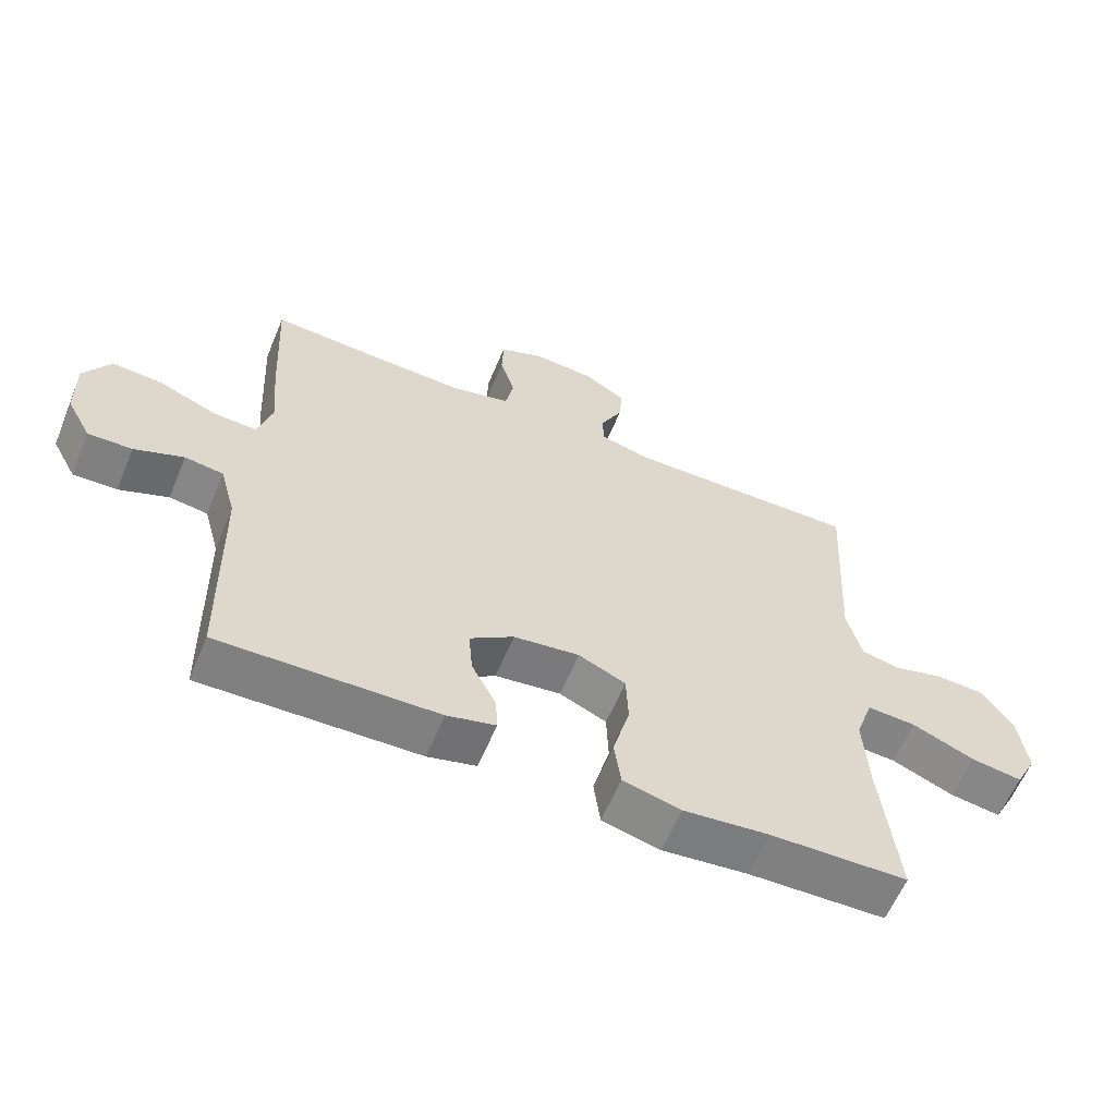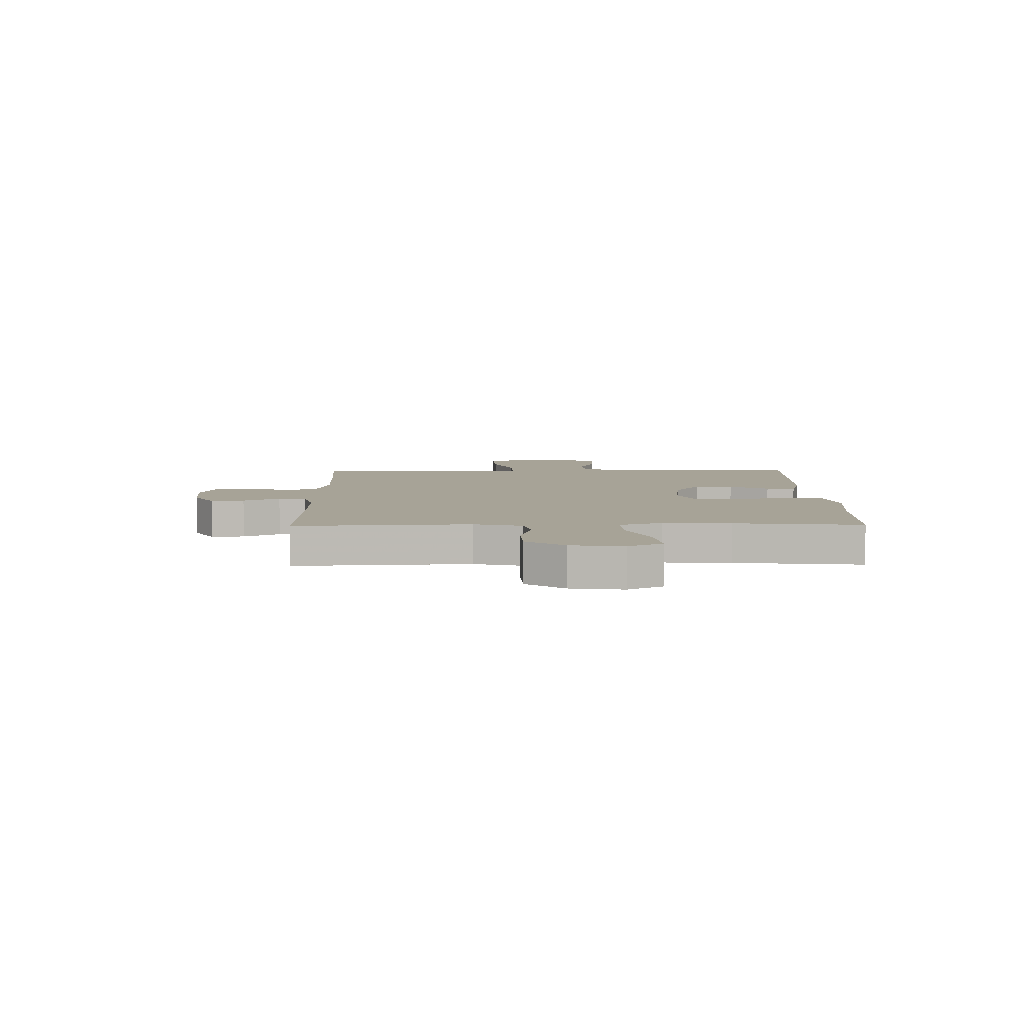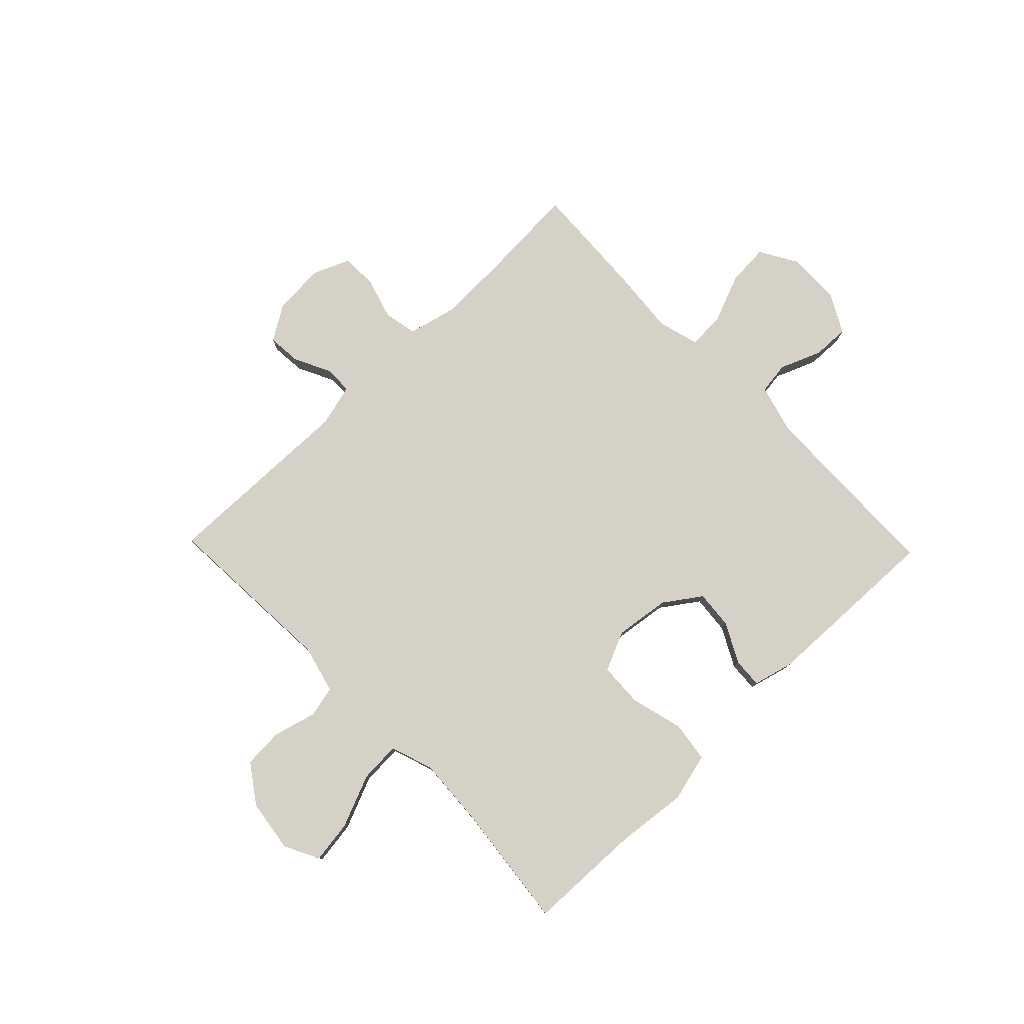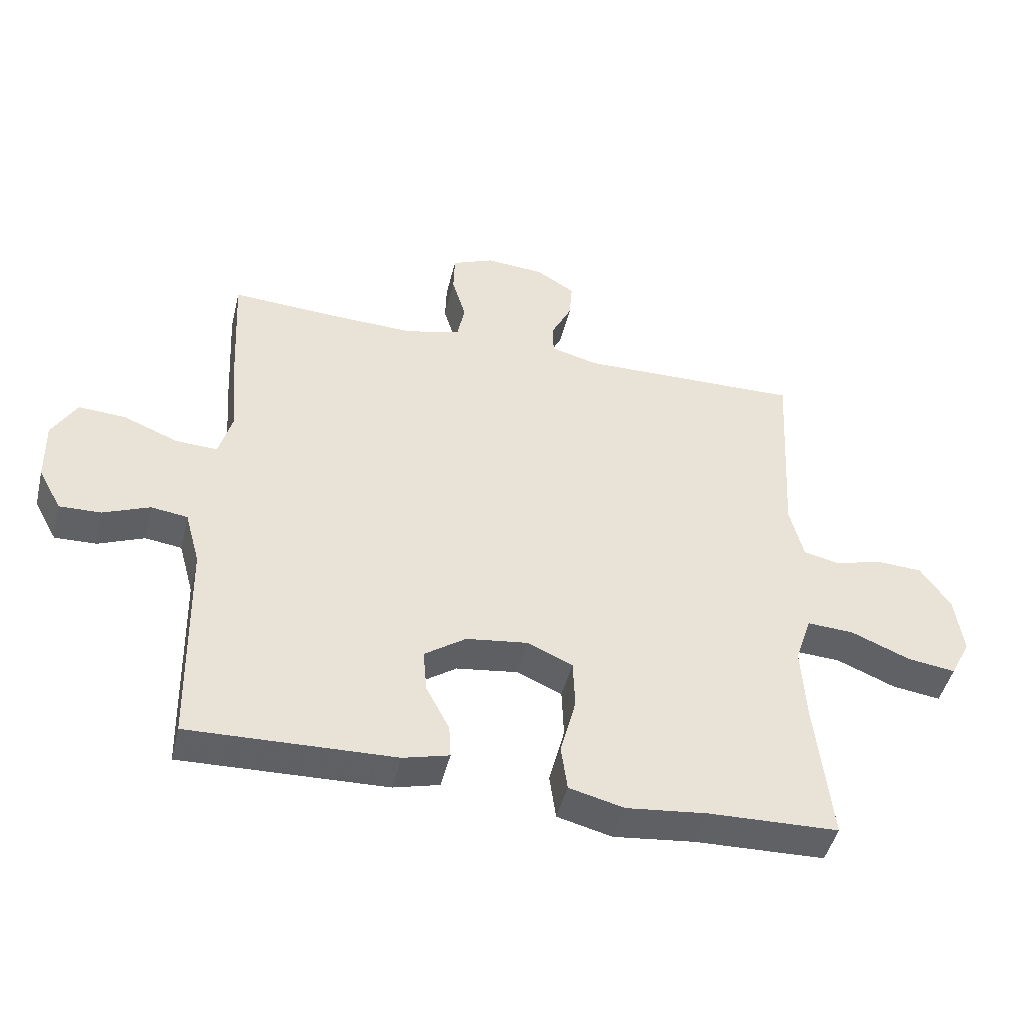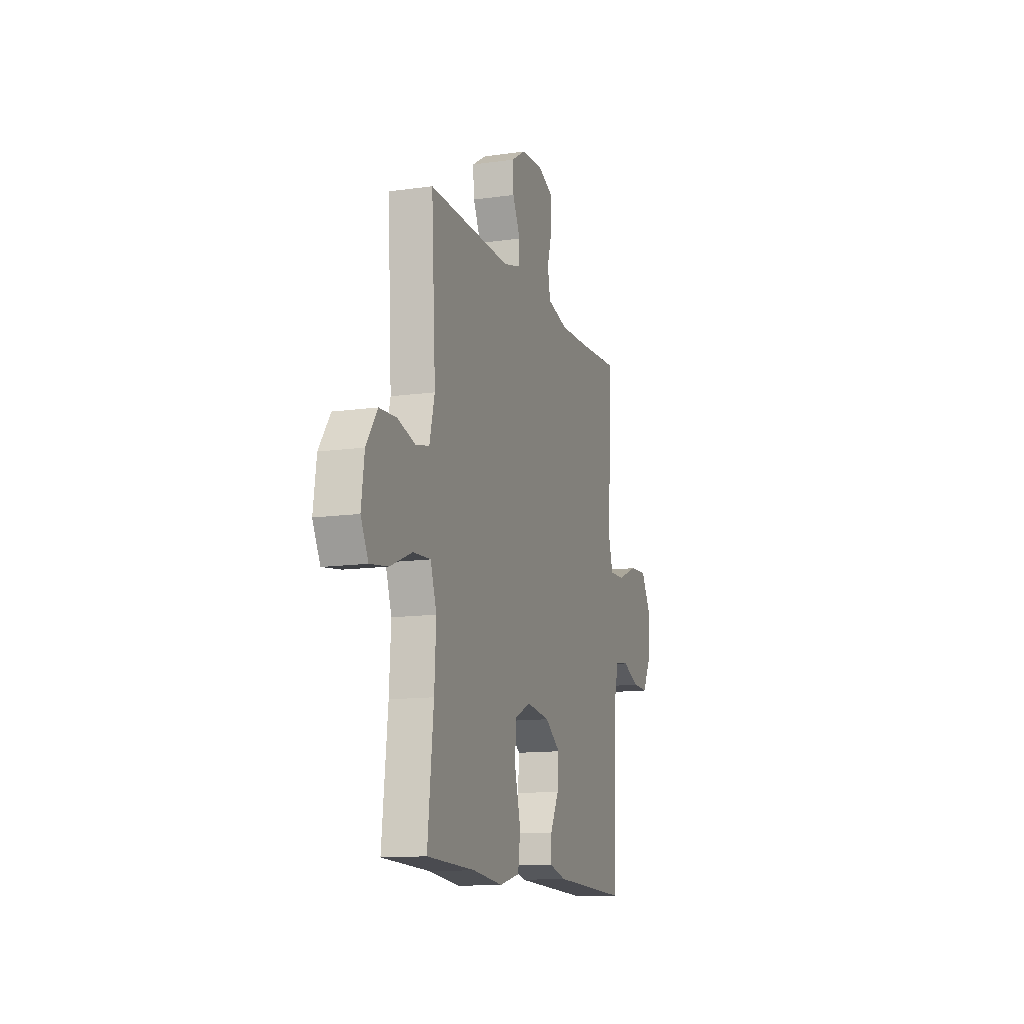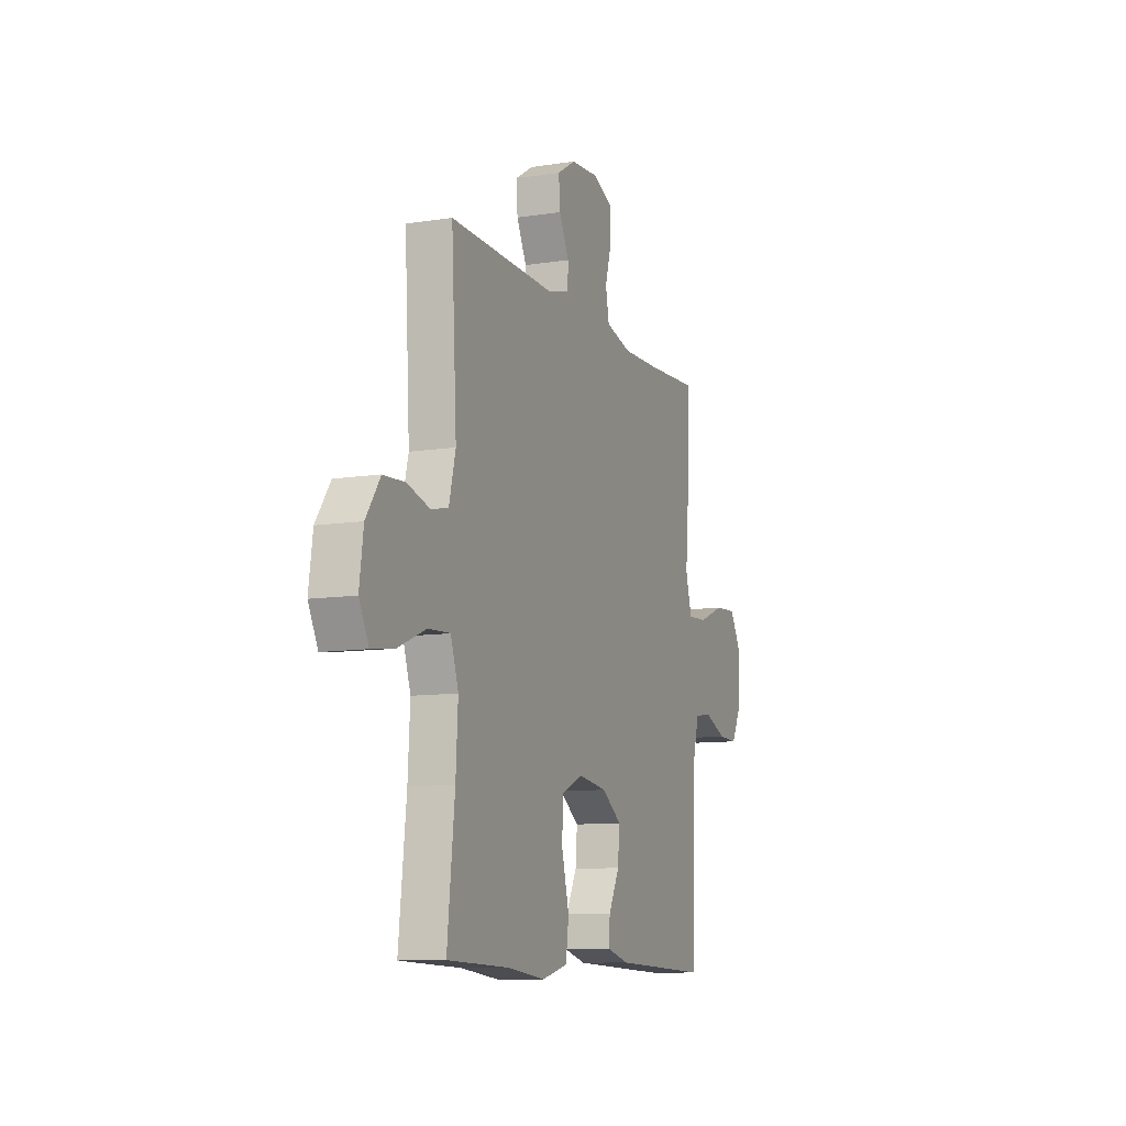
<metadata>
{"format":"obj","ext":"obj","renderer":"f3d","projection":"perspective","resolution":1024,"background":"white","views":[{"elev":-60.7,"azim":-22.6,"up":"+Z"},{"elev":6.7,"azim":89.1,"up":"+Y"},{"elev":79.0,"azim":136.0,"up":"+Y"},{"elev":-46.2,"azim":-13.5,"up":"+Z"},{"elev":-12.8,"azim":107.9,"up":"+Z"},{"elev":-10.2,"azim":111.6,"up":"+Z"}]}
</metadata>
<code>
v 0.5 0.07 -0.5
v 0.294 0.07 -0.506
v 0.165 0.07 -0.52
v 0.078 0.07 -0.498
v 0.068 0.07 -0.425
v 0.093 0.07 -0.33
v 0.09 0.07 -0.251
v 0.019 0.07 -0.219
v -0.08 0.07 -0.232
v -0.146 0.07 -0.278
v -0.14 0.07 -0.347
v -0.103 0.07 -0.418
v -0.1 0.07 -0.471
v -0.173 0.07 -0.49
v -0.5 0.07 -0.5
v -0.507 0.07 -0.157
v -0.531 0.07 -0.069
v -0.589 0.07 -0.061
v -0.663 0.07 -0.091
v -0.729 0.07 -0.093
v -0.766 0.07 -0.025
v -0.768 0.07 0.073
v -0.729 0.07 0.14
v -0.653 0.07 0.135
v -0.566 0.07 0.1
v -0.5 0.07 0.097
v -0.479 0.07 0.171
v -0.489 0.07 0.288
v -0.5 0.07 0.5
v -0.324 0.07 0.49
v -0.195 0.07 0.486
v -0.107 0.07 0.508
v -0.095 0.07 0.568
v -0.117 0.07 0.643
v -0.115 0.07 0.707
v -0.048 0.07 0.735
v 0.045 0.07 0.728
v 0.107 0.07 0.69
v 0.102 0.07 0.629
v 0.069 0.07 0.563
v 0.07 0.07 0.513
v 0.146 0.07 0.493
v 0.5 0.07 0.5
v 0.482 0.07 0.183
v 0.504 0.07 0.096
v 0.561 0.07 0.083
v 0.637 0.07 0.104
v 0.71 0.07 0.1
v 0.758 0.07 0.031
v 0.771 0.07 -0.064
v 0.739 0.07 -0.126
v 0.662 0.07 -0.115
v 0.568 0.07 -0.076
v 0.494 0.07 -0.072
v 0.468 0.07 -0.149
v 0.475 0.07 -0.271
v 0.5 0 -0.5
v 0.294 0 -0.506
v 0.165 0 -0.52
v 0.078 0 -0.498
v 0.068 0 -0.425
v 0.093 0 -0.33
v 0.09 0 -0.251
v 0.019 0 -0.219
v -0.08 0 -0.232
v -0.146 0 -0.278
v -0.14 0 -0.347
v -0.103 0 -0.418
v -0.1 0 -0.471
v -0.173 0 -0.49
v -0.5 0 -0.5
v -0.507 0 -0.157
v -0.531 0 -0.069
v -0.589 0 -0.061
v -0.663 0 -0.091
v -0.729 0 -0.093
v -0.766 0 -0.025
v -0.768 0 0.073
v -0.729 0 0.14
v -0.653 0 0.135
v -0.566 0 0.1
v -0.5 0 0.097
v -0.479 0 0.171
v -0.489 0 0.288
v -0.5 0 0.5
v -0.324 0 0.49
v -0.195 0 0.486
v -0.107 0 0.508
v -0.095 0 0.568
v -0.117 0 0.643
v -0.115 0 0.707
v -0.048 0 0.735
v 0.045 0 0.728
v 0.107 0 0.69
v 0.102 0 0.629
v 0.069 0 0.563
v 0.07 0 0.513
v 0.146 0 0.493
v 0.5 0 0.5
v 0.482 0 0.183
v 0.504 0 0.096
v 0.561 0 0.083
v 0.637 0 0.104
v 0.71 0 0.1
v 0.758 0 0.031
v 0.771 0 -0.064
v 0.739 0 -0.126
v 0.662 0 -0.115
v 0.568 0 -0.076
v 0.494 0 -0.072
v 0.468 0 -0.149
v 0.475 0 -0.271
f 51 52 53
f 50 51 53
f 49 50 53
f 48 49 53
f 47 48 53
f 46 47 53
f 45 46 53 54
f 44 45 54 55
f 42 43 44
f 41 42 44 55
f 38 39 40
f 37 38 40
f 36 37 40
f 35 36 40
f 34 35 40
f 33 34 40
f 32 33 40 41
f 41 55 56
f 32 41 56
f 31 32 56
f 27 28 29 30
f 30 31 56
f 27 30 56
f 26 27 56
f 23 24 25
f 22 23 25
f 21 22 25
f 20 21 25
f 19 20 25
f 18 19 25
f 17 18 25 26
f 14 15 16
f 13 14 16
f 12 13 16
f 11 12 16
f 16 17 26
f 11 16 26
f 10 11 26
f 4 5 6
f 3 4 6
f 2 3 6
f 2 6 7
f 1 2 7
f 56 1 7
f 26 56 7 8
f 9 10 26
f 8 9 26
f 109 108 107
f 109 107 106
f 109 106 105
f 109 105 104
f 109 104 103
f 109 103 102
f 110 109 102 101
f 111 110 101 100
f 100 99 98
f 111 100 98 97
f 96 95 94
f 96 94 93
f 96 93 92
f 96 92 91
f 96 91 90
f 96 90 89
f 97 96 89 88
f 112 111 97
f 112 97 88
f 112 88 87
f 86 85 84 83
f 112 87 86
f 112 86 83
f 112 83 82
f 81 80 79
f 81 79 78
f 81 78 77
f 81 77 76
f 81 76 75
f 81 75 74
f 82 81 74 73
f 72 71 70
f 72 70 69
f 72 69 68
f 72 68 67
f 82 73 72
f 82 72 67
f 82 67 66
f 62 61 60
f 62 60 59
f 62 59 58
f 63 62 58
f 63 58 57
f 63 57 112
f 64 63 112 82
f 82 66 65
f 82 65 64
f 1 57 58 2
f 2 58 59 3
f 3 59 60 4
f 4 60 61 5
f 5 61 62 6
f 6 62 63 7
f 7 63 64 8
f 8 64 65 9
f 9 65 66 10
f 10 66 67 11
f 11 67 68 12
f 12 68 69 13
f 13 69 70 14
f 14 70 71 15
f 15 71 72 16
f 16 72 73 17
f 17 73 74 18
f 18 74 75 19
f 19 75 76 20
f 20 76 77 21
f 21 77 78 22
f 22 78 79 23
f 23 79 80 24
f 24 80 81 25
f 25 81 82 26
f 26 82 83 27
f 27 83 84 28
f 28 84 85 29
f 29 85 86 30
f 30 86 87 31
f 31 87 88 32
f 32 88 89 33
f 33 89 90 34
f 34 90 91 35
f 35 91 92 36
f 36 92 93 37
f 37 93 94 38
f 38 94 95 39
f 39 95 96 40
f 40 96 97 41
f 41 97 98 42
f 42 98 99 43
f 43 99 100 44
f 44 100 101 45
f 45 101 102 46
f 46 102 103 47
f 47 103 104 48
f 48 104 105 49
f 49 105 106 50
f 50 106 107 51
f 51 107 108 52
f 52 108 109 53
f 53 109 110 54
f 54 110 111 55
f 55 111 112 56
f 56 112 57 1

</code>
